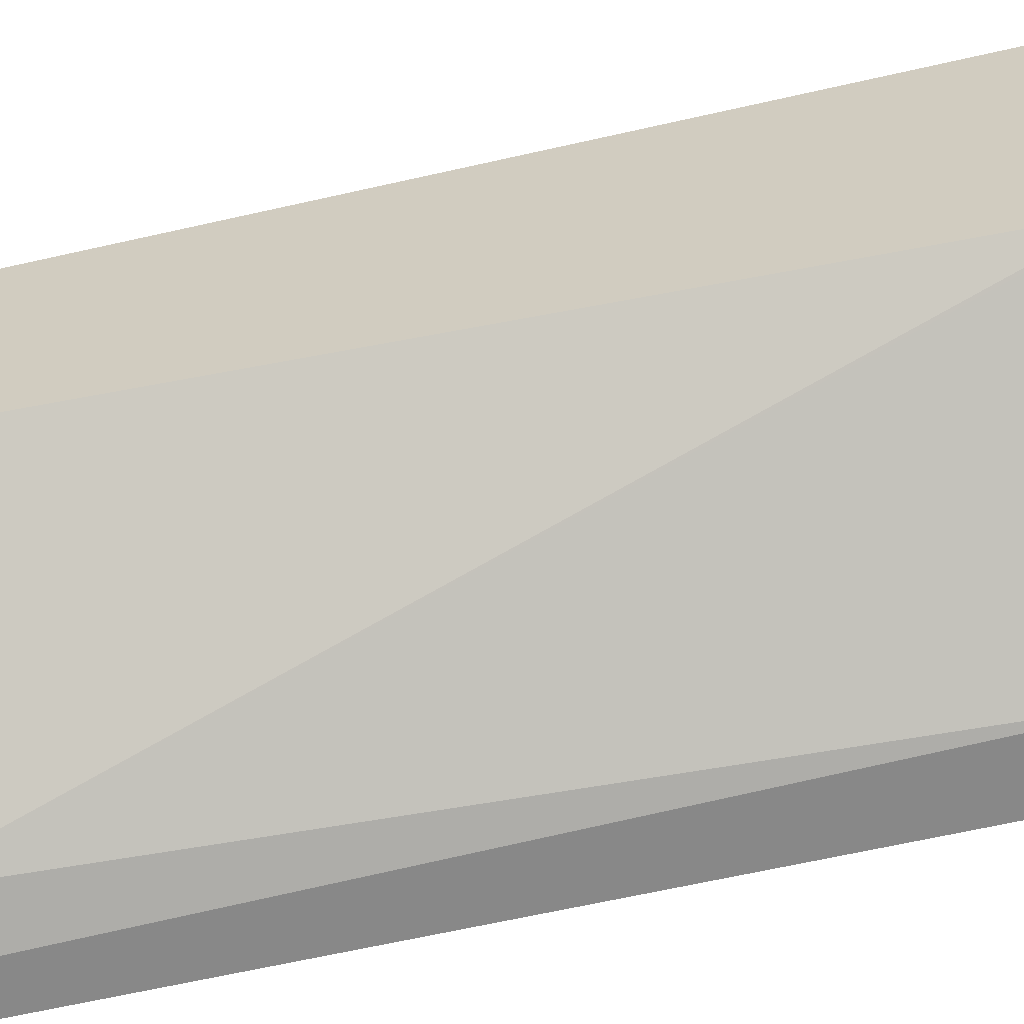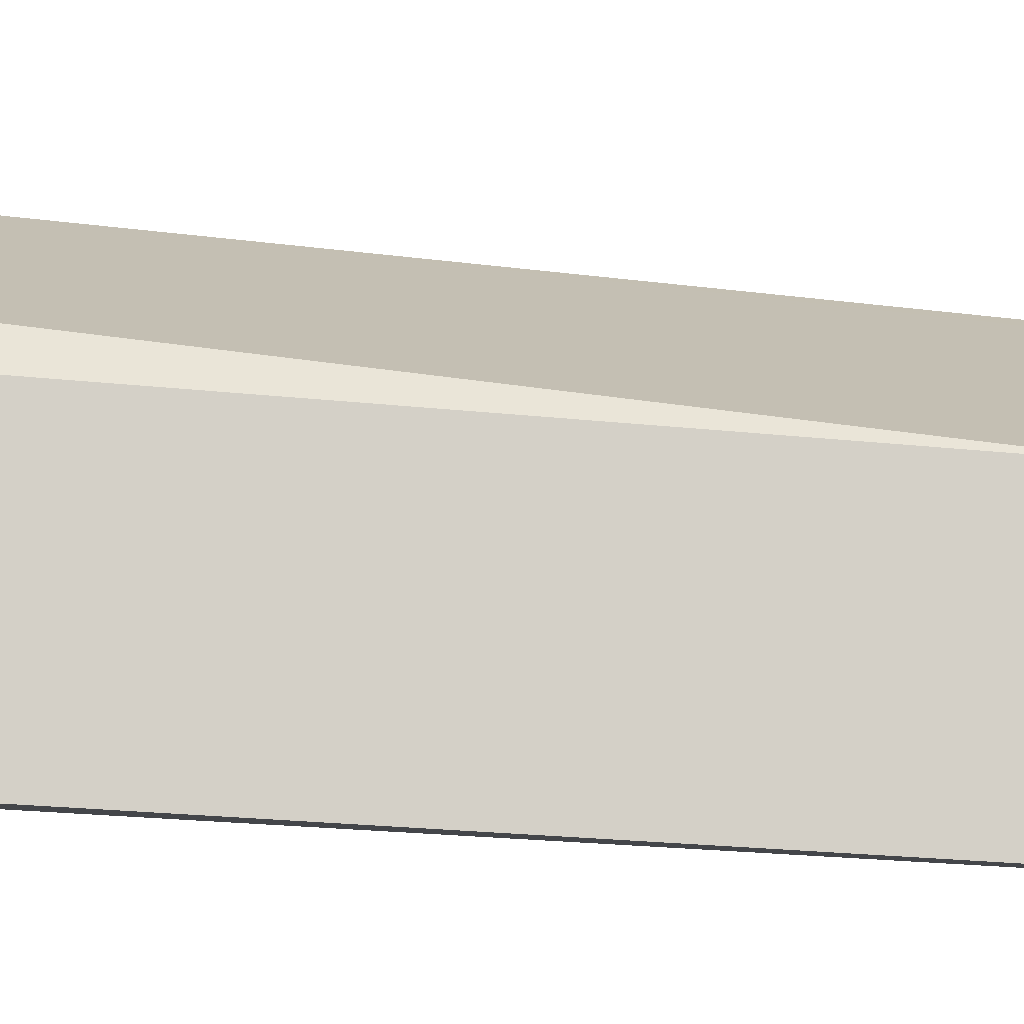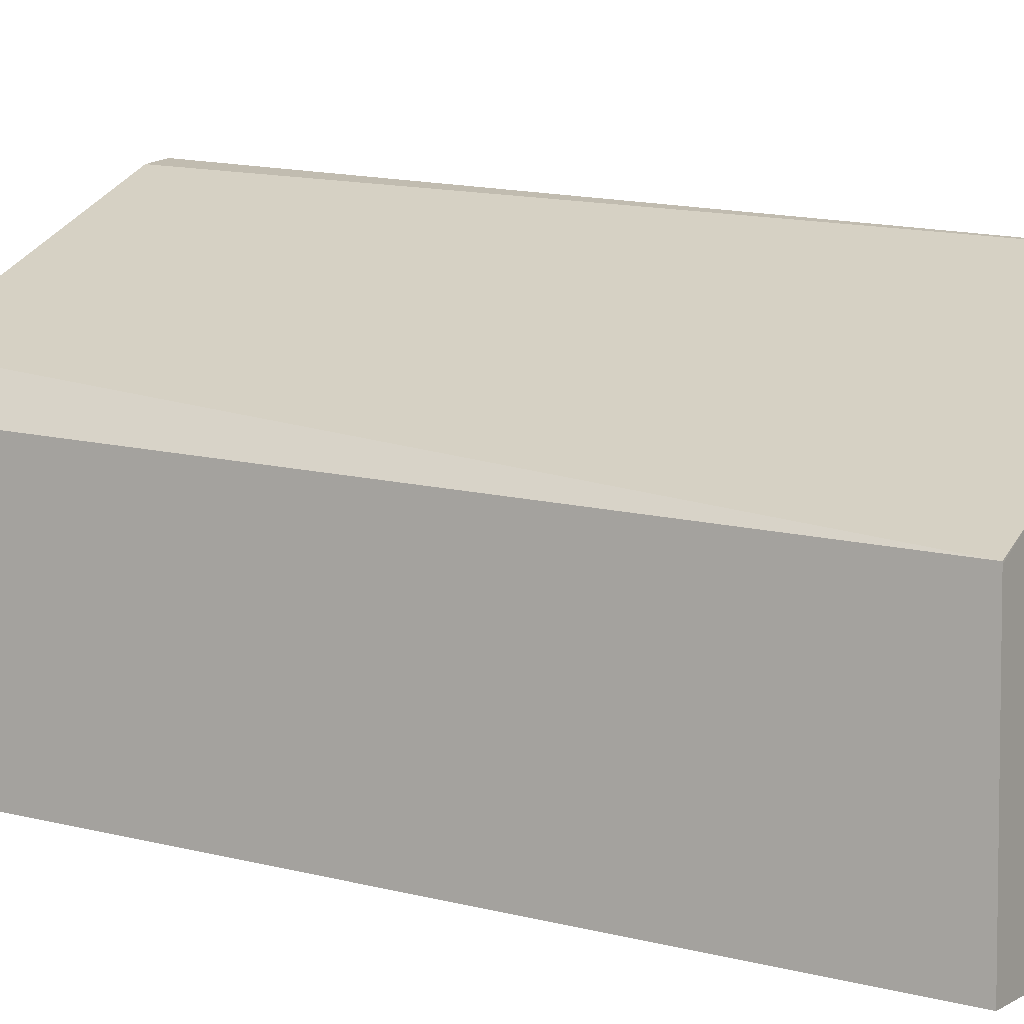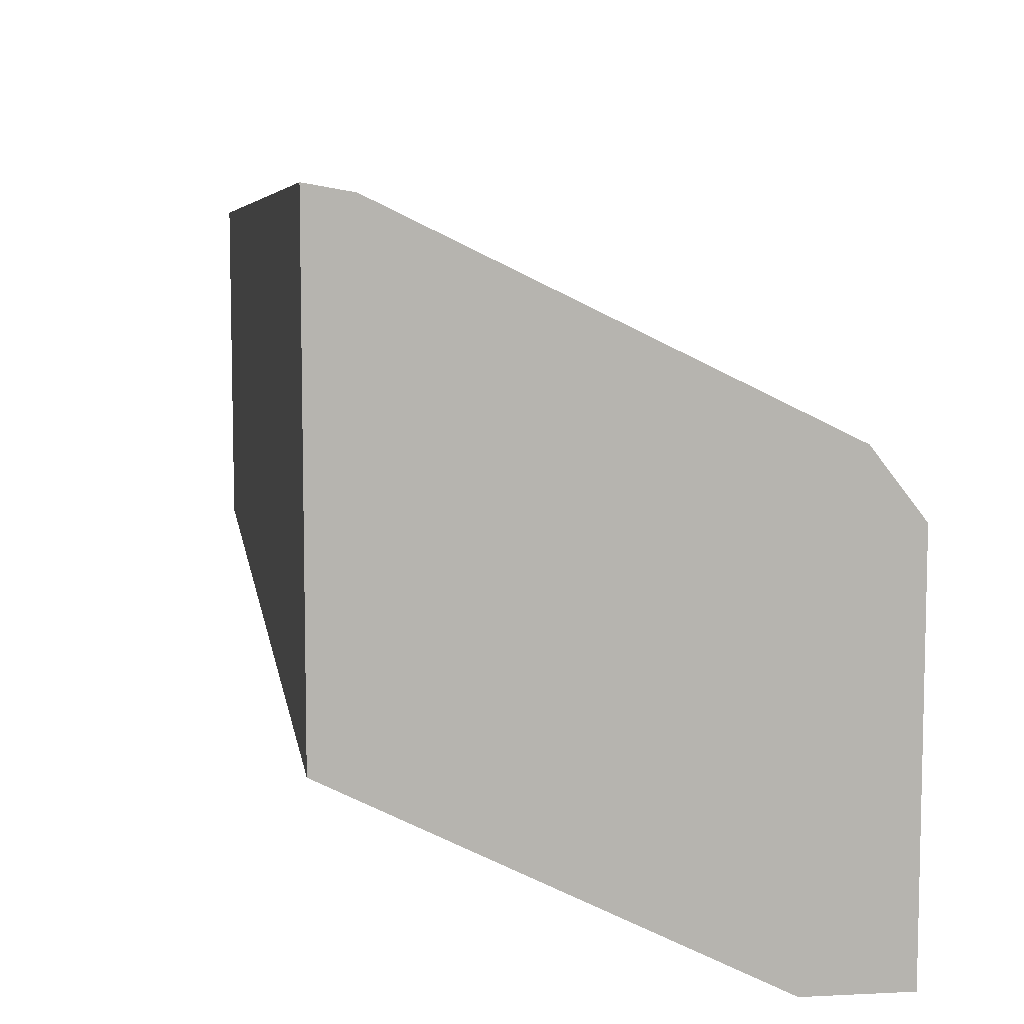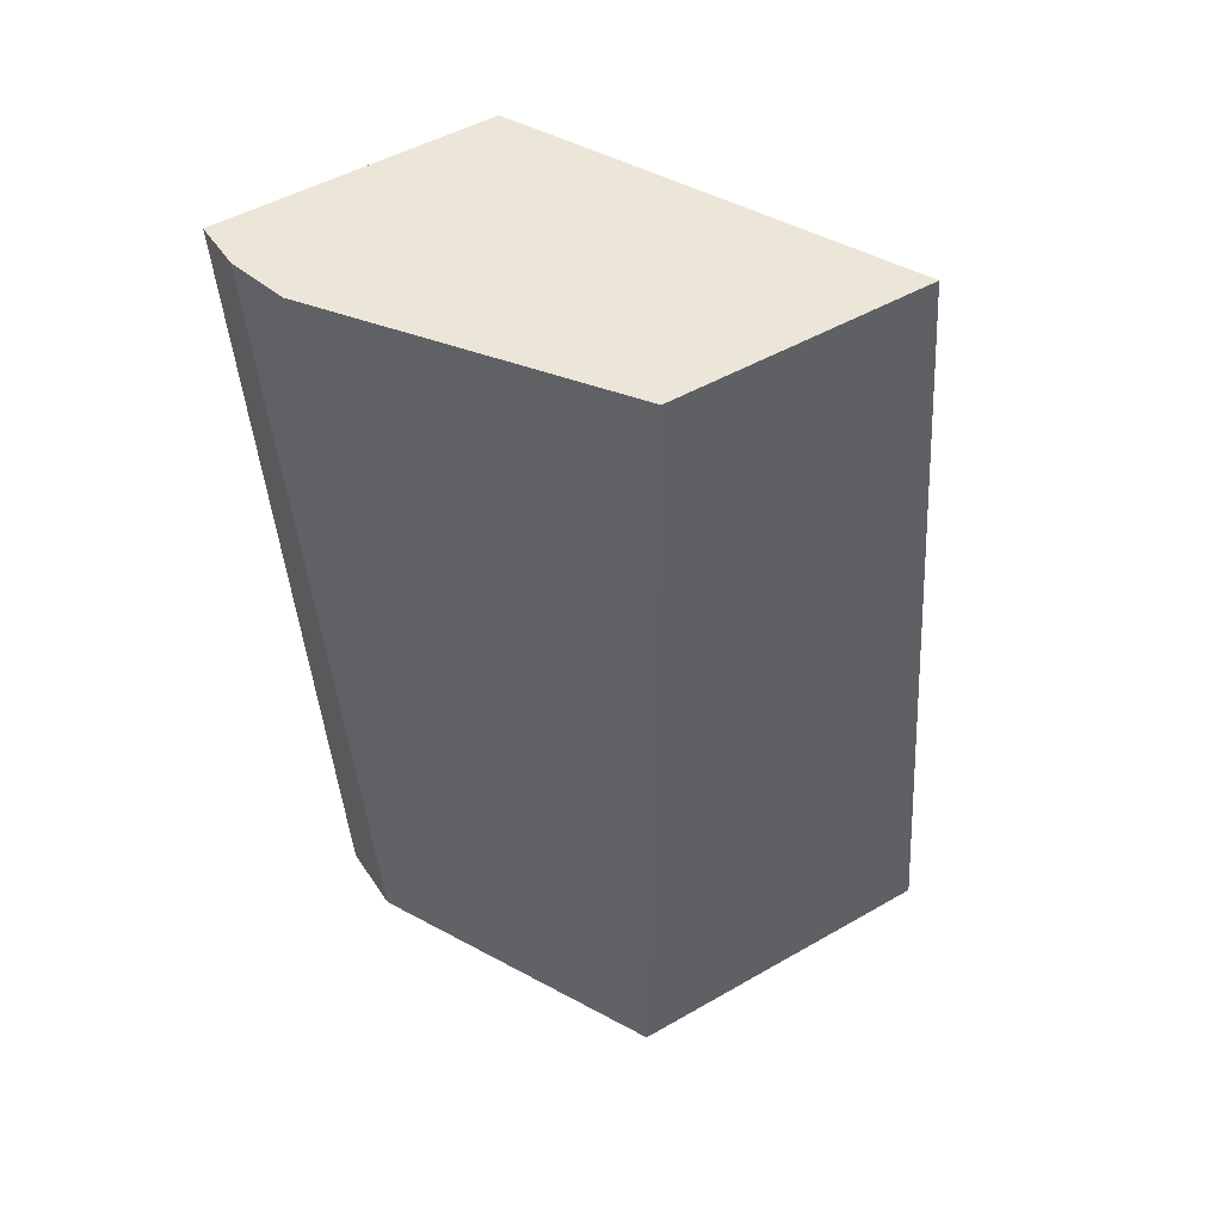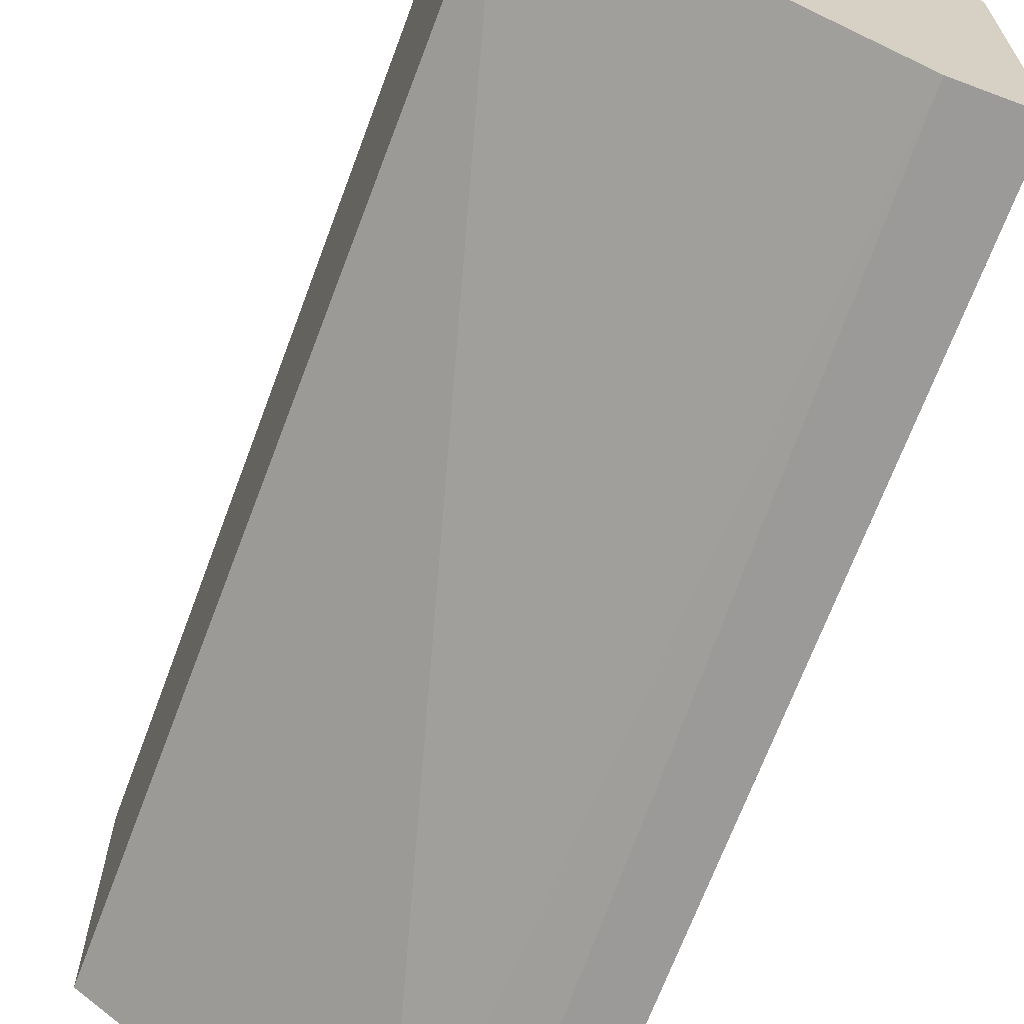
<metadata>
{"format":"obj","ext":"obj","renderer":"f3d","projection":"perspective","resolution":1024,"background":"white","views":[{"elev":-61.9,"azim":-78.9,"up":"+Z"},{"elev":-9.2,"azim":87.2,"up":"+Z"},{"elev":5.0,"azim":121.4,"up":"+Z"},{"elev":9.9,"azim":-7.9,"up":"+Z"},{"elev":49.1,"azim":-122.5,"up":"+Y"},{"elev":-66.3,"azim":-20.7,"up":"+Z"}]}
</metadata>
<code>
v -0.2527 -0.6335 -0.07721
v -0.2527 -0.6335 -0.2238
v -0.2389 -0.6335 -0.07979
v -0.2527 -0.2429 -0.1124
v -0.2515 -0.6335 -0.2245
v -0.2527 -0.2429 -0.2238
v -0.1425 -0.2429 -0.3016
v -0.1753 -0.6335 -0.1116
v -0.2228 -0.2429 -0.1273
v -0.2441 -0.2429 -0.1167
v -0.2465 -0.2429 -0.1155
v -0.2335 -0.6335 -0.2335
v -0.1173 -0.2429 -0.3083
v -0.1273 -0.6335 -0.2865
v -0.1116 -0.6335 -0.1435
v -0.0961 -0.2429 -0.1907
v -0.1804 -0.2429 -0.1486
v -0.0961 -0.2429 -0.3083
v -0.0961 -0.6335 -0.2865
v -0.0961 -0.6335 -0.1637
v -0.0961 -0.2429 -0.1916
v -0.1155 -0.2429 -0.181
v -0.1167 -0.2429 -0.1804
f 7 14 12
f 4 22 21
f 4 21 18
f 4 18 13
f 4 13 7
f 4 7 6
f 5 7 12
f 7 13 14
f 8 15 16
f 16 22 23
f 13 18 19
f 16 18 21
f 13 19 14
f 15 20 16
f 16 21 22
f 16 23 17
f 16 20 19
f 16 19 18
f 4 23 22
f 8 16 17
f 4 17 23
f 1 8 3
f 4 10 9
f 4 9 17
f 1 2 5
f 1 5 12
f 1 14 19
f 1 19 20
f 1 20 15
f 1 15 8
f 1 3 4
f 1 4 6
f 1 12 14
f 2 6 7
f 2 7 5
f 3 8 17
f 3 17 9
f 3 9 10
f 3 10 11
f 3 11 4
f 1 6 2
f 4 11 10

</code>
